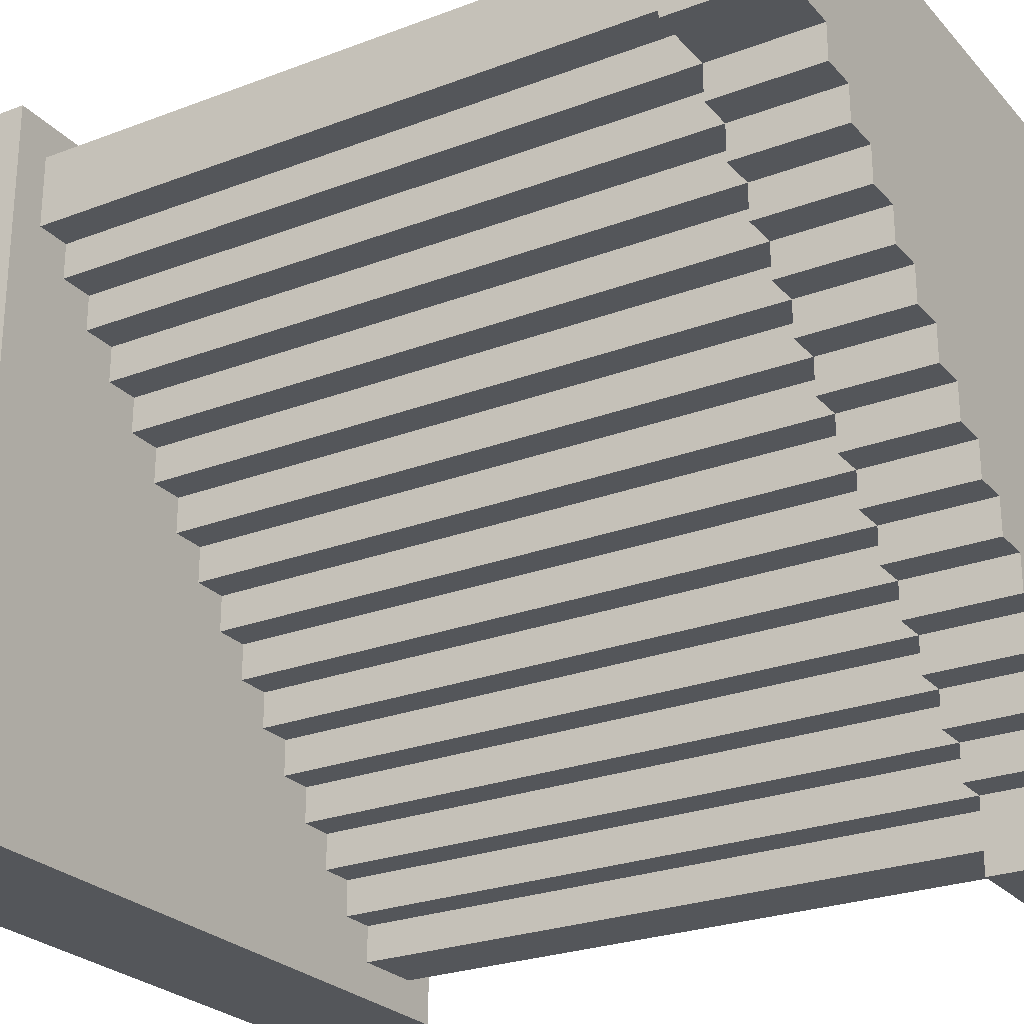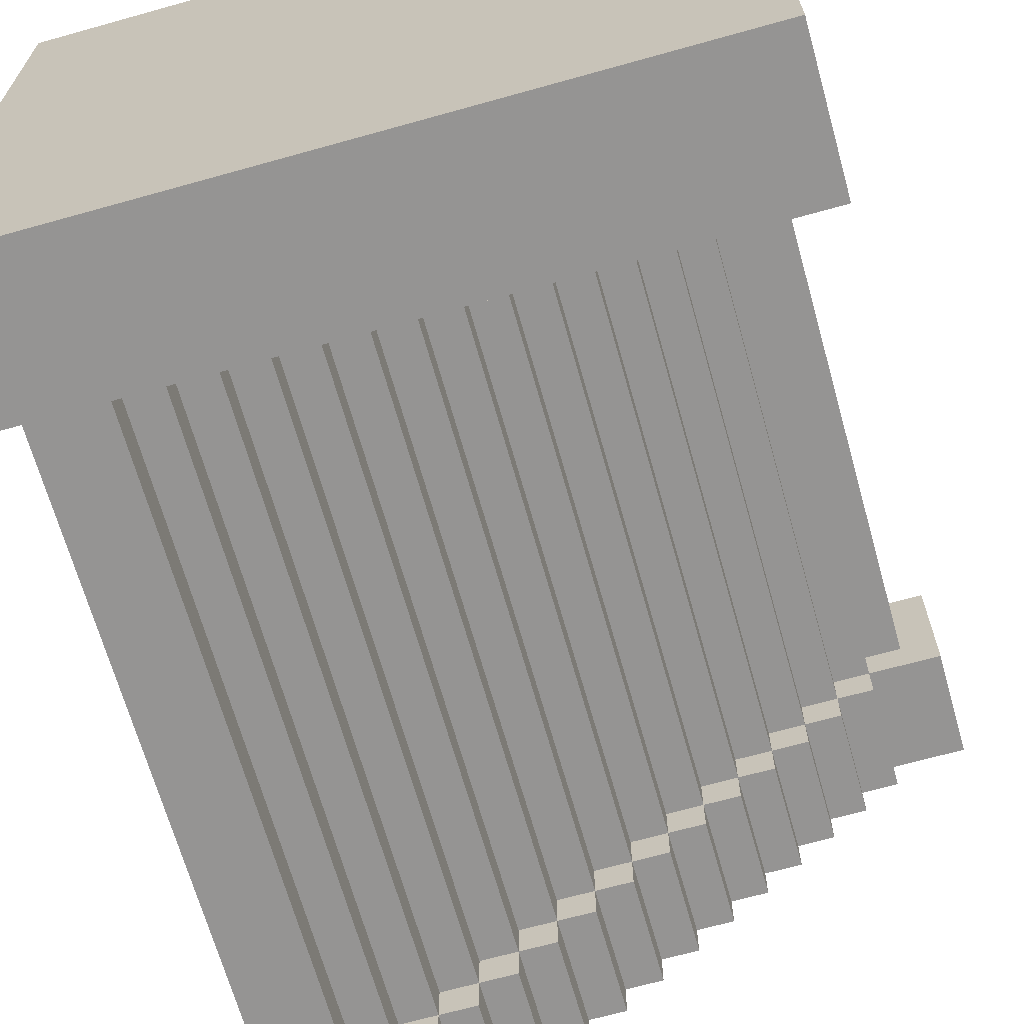
<metadata>
{"format":"obj","ext":"obj","renderer":"f3d","projection":"perspective","resolution":1024,"background":"white","views":[{"elev":-25.4,"azim":121.5,"up":"+Z"},{"elev":-67.2,"azim":15.7,"up":"+Z"}]}
</metadata>
<code>
v -9.5 0 9.5
v -9.5 0 -9.5
v -9.5 1 8.5
v -9.5 1 -8.5
v -9.5 3 8.5
v -9.5 3 -8.5
v -9.5 4 9.5
v -9.5 4 -9.5
v -9.5 22 9.5
v -9.5 22 -9.5
v -9.5 23 8.5
v -9.5 23 -8.5
v -9.5 24 8.5
v -9.5 24 -8.5
v -9.5 25 9.5
v -9.5 25 -9.5
v -8.5 4 8.5
v -8.5 4 -8.5
v -8.5 22 8.5
v -8.5 22 -8.5
v -6.5 4 -7.5
v -6.5 4 -8.5
v -6.5 22 -7.5
v -6.5 22 -8.5
v -5.5 4 -6.5
v -5.5 4 -7.5
v -5.5 22 -6.5
v -5.5 22 -7.5
v -5.5 22 -9.5
v -5.5 23 -7.5
v -5.5 23 -8.5
v -5.5 24 -7.5
v -5.5 24 -8.5
v -5.5 25 -7.5
v -5.5 25 -9.5
v -4.5 4 -5.5
v -4.5 4 -6.5
v -4.5 22 -5.5
v -4.5 22 -6.5
v -4.5 22 -7.5
v -4.5 23 -6.5
v -4.5 23 -7.5
v -4.5 24 -6.5
v -4.5 24 -7.5
v -4.5 25 -6.5
v -4.5 25 -7.5
v -3.5 4 -4.5
v -3.5 4 -5.5
v -3.5 22 -4.5
v -3.5 22 -5.5
v -3.5 22 -6.5
v -3.5 23 -5.5
v -3.5 23 -6.5
v -3.5 24 -5.5
v -3.5 24 -6.5
v -3.5 25 -5.5
v -3.5 25 -6.5
v -2.5 4 -3.5
v -2.5 4 -4.5
v -2.5 22 -3.5
v -2.5 22 -4.5
v -2.5 22 -5.5
v -2.5 23 -4.5
v -2.5 23 -5.5
v -2.5 24 -4.5
v -2.5 24 -5.5
v -2.5 25 -4.5
v -2.5 25 -5.5
v -1.5 4 -2.5
v -1.5 4 -3.5
v -1.5 22 -2.5
v -1.5 22 -3.5
v -1.5 22 -4.5
v -1.5 23 -3.5
v -1.5 23 -4.5
v -1.5 24 -3.5
v -1.5 24 -4.5
v -1.5 25 -3.5
v -1.5 25 -4.5
v -0.5 4 -1.5
v -0.5 4 -2.5
v -0.5 22 -1.5
v -0.5 22 -2.5
v -0.5 22 -3.5
v -0.5 23 -2.5
v -0.5 23 -3.5
v -0.5 24 -2.5
v -0.5 24 -3.5
v -0.5 25 -2.5
v -0.5 25 -3.5
v 0.5 4 -0.5
v 0.5 4 -1.5
v 0.5 22 -0.5
v 0.5 22 -1.5
v 0.5 22 -2.5
v 0.5 23 -1.5
v 0.5 23 -2.5
v 0.5 24 -1.5
v 0.5 24 -2.5
v 0.5 25 -1.5
v 0.5 25 -2.5
v 1.5 4 0.5
v 1.5 4 -0.5
v 1.5 22 0.5
v 1.5 22 -0.5
v 1.5 22 -1.5
v 1.5 23 -0.5
v 1.5 23 -1.5
v 1.5 24 -0.5
v 1.5 24 -1.5
v 1.5 25 -0.5
v 1.5 25 -1.5
v 2.5 4 1.5
v 2.5 4 0.5
v 2.5 22 1.5
v 2.5 22 0.5
v 2.5 22 -0.5
v 2.5 23 0.5
v 2.5 23 -0.5
v 2.5 24 0.5
v 2.5 24 -0.5
v 2.5 25 0.5
v 2.5 25 -0.5
v 3.5 4 2.5
v 3.5 4 1.5
v 3.5 22 2.5
v 3.5 22 1.5
v 3.5 22 0.5
v 3.5 23 1.5
v 3.5 23 0.5
v 3.5 24 1.5
v 3.5 24 0.5
v 3.5 25 1.5
v 3.5 25 0.5
v 4.5 4 3.5
v 4.5 4 2.5
v 4.5 22 3.5
v 4.5 22 2.5
v 4.5 22 1.5
v 4.5 23 2.5
v 4.5 23 1.5
v 4.5 24 2.5
v 4.5 24 1.5
v 4.5 25 2.5
v 4.5 25 1.5
v 5.5 4 4.5
v 5.5 4 3.5
v 5.5 22 4.5
v 5.5 22 3.5
v 5.5 22 2.5
v 5.5 23 3.5
v 5.5 23 2.5
v 5.5 24 3.5
v 5.5 24 2.5
v 5.5 25 3.5
v 5.5 25 2.5
v 6.5 4 5.5
v 6.5 4 4.5
v 6.5 22 5.5
v 6.5 22 4.5
v 6.5 22 3.5
v 6.5 23 4.5
v 6.5 23 3.5
v 6.5 24 4.5
v 6.5 24 3.5
v 6.5 25 4.5
v 6.5 25 3.5
v 7.5 4 6.5
v 7.5 4 5.5
v 7.5 22 6.5
v 7.5 22 5.5
v 7.5 22 4.5
v 7.5 23 5.5
v 7.5 23 4.5
v 7.5 24 5.5
v 7.5 24 4.5
v 7.5 25 5.5
v 7.5 25 4.5
v 8.5 4 8.5
v 8.5 4 6.5
v 8.5 22 8.5
v 8.5 22 6.5
v 9.5 0 9.5
v 9.5 0 -9.5
v 9.5 1 8.5
v 9.5 1 -8.5
v 9.5 3 8.5
v 9.5 3 -8.5
v 9.5 4 9.5
v 9.5 4 -9.5
v 9.5 22 9.5
v 9.5 22 5.5
v 9.5 23 8.5
v 9.5 23 6.5
v 9.5 24 8.5
v 9.5 24 6.5
v 9.5 25 9.5
v 9.5 25 5.5
v -9.5 0 9.5
v -9.5 4 9.5
v -9.5 22 9.5
v -9.5 25 9.5
v -8.5 1 9.5
v -8.5 3 9.5
v -8.5 23 9.5
v -8.5 24 9.5
v 8.5 1 9.5
v 8.5 3 9.5
v 8.5 23 9.5
v 8.5 24 9.5
v 9.5 0 9.5
v 9.5 4 9.5
v 9.5 22 9.5
v 9.5 25 9.5
v -8.5 4 8.5
v -8.5 22 8.5
v 8.5 4 8.5
v 8.5 22 8.5
v 7.5 4 6.5
v 7.5 22 6.5
v 8.5 4 6.5
v 8.5 22 6.5
v 6.5 4 5.5
v 6.5 22 5.5
v 7.5 4 5.5
v 7.5 22 5.5
v 7.5 23 5.5
v 7.5 24 5.5
v 7.5 25 5.5
v 8.5 23 5.5
v 8.5 24 5.5
v 9.5 22 5.5
v 9.5 25 5.5
v 5.5 4 4.5
v 5.5 22 4.5
v 6.5 4 4.5
v 6.5 22 4.5
v 6.5 23 4.5
v 6.5 24 4.5
v 6.5 25 4.5
v 7.5 22 4.5
v 7.5 23 4.5
v 7.5 24 4.5
v 7.5 25 4.5
v 4.5 4 3.5
v 4.5 22 3.5
v 5.5 4 3.5
v 5.5 22 3.5
v 5.5 23 3.5
v 5.5 24 3.5
v 5.5 25 3.5
v 6.5 22 3.5
v 6.5 23 3.5
v 6.5 24 3.5
v 6.5 25 3.5
v 3.5 4 2.5
v 3.5 22 2.5
v 4.5 4 2.5
v 4.5 22 2.5
v 4.5 23 2.5
v 4.5 24 2.5
v 4.5 25 2.5
v 5.5 22 2.5
v 5.5 23 2.5
v 5.5 24 2.5
v 5.5 25 2.5
v 2.5 4 1.5
v 2.5 22 1.5
v 3.5 4 1.5
v 3.5 22 1.5
v 3.5 23 1.5
v 3.5 24 1.5
v 3.5 25 1.5
v 4.5 22 1.5
v 4.5 23 1.5
v 4.5 24 1.5
v 4.5 25 1.5
v 1.5 4 0.5
v 1.5 22 0.5
v 2.5 4 0.5
v 2.5 22 0.5
v 2.5 23 0.5
v 2.5 24 0.5
v 2.5 25 0.5
v 3.5 22 0.5
v 3.5 23 0.5
v 3.5 24 0.5
v 3.5 25 0.5
v 0.5 4 -0.5
v 0.5 22 -0.5
v 1.5 4 -0.5
v 1.5 22 -0.5
v 1.5 23 -0.5
v 1.5 24 -0.5
v 1.5 25 -0.5
v 2.5 22 -0.5
v 2.5 23 -0.5
v 2.5 24 -0.5
v 2.5 25 -0.5
v -0.5 4 -1.5
v -0.5 22 -1.5
v 0.5 4 -1.5
v 0.5 22 -1.5
v 0.5 23 -1.5
v 0.5 24 -1.5
v 0.5 25 -1.5
v 1.5 22 -1.5
v 1.5 23 -1.5
v 1.5 24 -1.5
v 1.5 25 -1.5
v -1.5 4 -2.5
v -1.5 22 -2.5
v -0.5 4 -2.5
v -0.5 22 -2.5
v -0.5 23 -2.5
v -0.5 24 -2.5
v -0.5 25 -2.5
v 0.5 22 -2.5
v 0.5 23 -2.5
v 0.5 24 -2.5
v 0.5 25 -2.5
v -2.5 4 -3.5
v -2.5 22 -3.5
v -1.5 4 -3.5
v -1.5 22 -3.5
v -1.5 23 -3.5
v -1.5 24 -3.5
v -1.5 25 -3.5
v -0.5 22 -3.5
v -0.5 23 -3.5
v -0.5 24 -3.5
v -0.5 25 -3.5
v -3.5 4 -4.5
v -3.5 22 -4.5
v -2.5 4 -4.5
v -2.5 22 -4.5
v -2.5 23 -4.5
v -2.5 24 -4.5
v -2.5 25 -4.5
v -1.5 22 -4.5
v -1.5 23 -4.5
v -1.5 24 -4.5
v -1.5 25 -4.5
v -4.5 4 -5.5
v -4.5 22 -5.5
v -3.5 4 -5.5
v -3.5 22 -5.5
v -3.5 23 -5.5
v -3.5 24 -5.5
v -3.5 25 -5.5
v -2.5 22 -5.5
v -2.5 23 -5.5
v -2.5 24 -5.5
v -2.5 25 -5.5
v -5.5 4 -6.5
v -5.5 22 -6.5
v -4.5 4 -6.5
v -4.5 22 -6.5
v -4.5 23 -6.5
v -4.5 24 -6.5
v -4.5 25 -6.5
v -3.5 22 -6.5
v -3.5 23 -6.5
v -3.5 24 -6.5
v -3.5 25 -6.5
v -6.5 4 -7.5
v -6.5 22 -7.5
v -5.5 4 -7.5
v -5.5 22 -7.5
v -5.5 23 -7.5
v -5.5 24 -7.5
v -5.5 25 -7.5
v -4.5 22 -7.5
v -4.5 23 -7.5
v -4.5 24 -7.5
v -4.5 25 -7.5
v -8.5 4 -8.5
v -8.5 22 -8.5
v -6.5 4 -8.5
v -6.5 22 -8.5
v -9.5 0 -9.5
v -9.5 4 -9.5
v -9.5 22 -9.5
v -9.5 25 -9.5
v -8.5 1 -9.5
v -8.5 3 -9.5
v -8.5 23 -9.5
v -8.5 24 -9.5
v -6.5 23 -9.5
v -6.5 24 -9.5
v -5.5 22 -9.5
v -5.5 25 -9.5
v 8.5 1 -9.5
v 8.5 3 -9.5
v 9.5 0 -9.5
v 9.5 4 -9.5
v -9.5 0 9.5
v 9.5 0 9.5
v -8.5 0 8.5
v 8.5 0 8.5
v -8.5 0 -8.5
v 8.5 0 -8.5
v -9.5 0 -9.5
v 9.5 0 -9.5
v -9.5 22 9.5
v 9.5 22 9.5
v -8.5 22 8.5
v 8.5 22 8.5
v 7.5 22 6.5
v 8.5 22 6.5
v 6.5 22 5.5
v 7.5 22 5.5
v 9.5 22 5.5
v 5.5 22 4.5
v 6.5 22 4.5
v 7.5 22 4.5
v 4.5 22 3.5
v 5.5 22 3.5
v 6.5 22 3.5
v 3.5 22 2.5
v 4.5 22 2.5
v 5.5 22 2.5
v 2.5 22 1.5
v 3.5 22 1.5
v 4.5 22 1.5
v 1.5 22 0.5
v 2.5 22 0.5
v 3.5 22 0.5
v 0.5 22 -0.5
v 1.5 22 -0.5
v 2.5 22 -0.5
v -0.5 22 -1.5
v 0.5 22 -1.5
v 1.5 22 -1.5
v -1.5 22 -2.5
v -0.5 22 -2.5
v 0.5 22 -2.5
v -2.5 22 -3.5
v -1.5 22 -3.5
v -0.5 22 -3.5
v -3.5 22 -4.5
v -2.5 22 -4.5
v -1.5 22 -4.5
v -4.5 22 -5.5
v -3.5 22 -5.5
v -2.5 22 -5.5
v -5.5 22 -6.5
v -4.5 22 -6.5
v -3.5 22 -6.5
v -6.5 22 -7.5
v -5.5 22 -7.5
v -4.5 22 -7.5
v -8.5 22 -8.5
v -6.5 22 -8.5
v -9.5 22 -9.5
v -5.5 22 -9.5
v -9.5 4 9.5
v 9.5 4 9.5
v -8.5 4 8.5
v 8.5 4 8.5
v 7.5 4 6.5
v 8.5 4 6.5
v 6.5 4 5.5
v 7.5 4 5.5
v 5.5 4 4.5
v 6.5 4 4.5
v 4.5 4 3.5
v 5.5 4 3.5
v 6.5 4 3.5
v 7.5 4 3.5
v 3.5 4 2.5
v 4.5 4 2.5
v 2.5 4 1.5
v 3.5 4 1.5
v 1.5 4 0.5
v 2.5 4 0.5
v 0.5 4 -0.5
v 1.5 4 -0.5
v -0.5 4 -1.5
v 0.5 4 -1.5
v -1.5 4 -2.5
v -0.5 4 -2.5
v 2.5 4 -2.5
v 5.5 4 -2.5
v -2.5 4 -3.5
v -1.5 4 -3.5
v 3.5 4 -3.5
v 4.5 4 -3.5
v -3.5 4 -4.5
v -2.5 4 -4.5
v 3.5 4 -4.5
v 4.5 4 -4.5
v -4.5 4 -5.5
v -3.5 4 -5.5
v 2.5 4 -5.5
v 5.5 4 -5.5
v -5.5 4 -6.5
v -4.5 4 -6.5
v -3.5 4 -6.5
v 6.5 4 -6.5
v -6.5 4 -7.5
v -5.5 4 -7.5
v -3.5 4 -7.5
v 7.5 4 -7.5
v -8.5 4 -8.5
v -6.5 4 -8.5
v 8.5 4 -8.5
v -9.5 4 -9.5
v 9.5 4 -9.5
v -9.5 25 9.5
v 9.5 25 9.5
v -8.5 25 8.5
v 8.5 25 8.5
v -7.5 25 7.5
v 6.5 25 7.5
v -6.5 25 6.5
v 6.5 25 6.5
v 7.5 25 6.5
v 8.5 25 6.5
v -5.5 25 5.5
v -2.5 25 5.5
v 6.5 25 5.5
v 7.5 25 5.5
v 9.5 25 5.5
v -4.5 25 4.5
v -3.5 25 4.5
v 5.5 25 4.5
v 6.5 25 4.5
v 7.5 25 4.5
v -4.5 25 3.5
v -3.5 25 3.5
v 4.5 25 3.5
v 5.5 25 3.5
v 6.5 25 3.5
v -5.5 25 2.5
v -2.5 25 2.5
v 3.5 25 2.5
v 4.5 25 2.5
v 5.5 25 2.5
v 2.5 25 1.5
v 3.5 25 1.5
v 4.5 25 1.5
v 1.5 25 0.5
v 2.5 25 0.5
v 3.5 25 0.5
v 0.5 25 -0.5
v 1.5 25 -0.5
v 2.5 25 -0.5
v -0.5 25 -1.5
v 0.5 25 -1.5
v 1.5 25 -1.5
v -1.5 25 -2.5
v -0.5 25 -2.5
v 0.5 25 -2.5
v -2.5 25 -3.5
v -1.5 25 -3.5
v -0.5 25 -3.5
v -3.5 25 -4.5
v -2.5 25 -4.5
v -1.5 25 -4.5
v -4.5 25 -5.5
v -3.5 25 -5.5
v -2.5 25 -5.5
v -7.5 25 -6.5
v -6.5 25 -6.5
v -5.5 25 -6.5
v -4.5 25 -6.5
v -3.5 25 -6.5
v -6.5 25 -7.5
v -5.5 25 -7.5
v -4.5 25 -7.5
v -8.5 25 -8.5
v -6.5 25 -8.5
v -9.5 25 -9.5
v -5.5 25 -9.5
f 3 2 1
f 4 2 3
f 5 3 1
f 5 4 3
f 6 2 4
f 6 4 5
f 7 5 1
f 7 6 5
f 8 2 6
f 8 6 7
f 11 10 9
f 12 10 11
f 13 11 9
f 13 12 11
f 14 10 12
f 14 12 13
f 15 13 9
f 15 14 13
f 16 10 14
f 16 14 15
f 19 18 17
f 20 18 19
f 21 22 23
f 23 22 24
f 25 26 27
f 27 26 28
f 28 29 30
f 30 29 31
f 30 31 32
f 31 29 33
f 32 31 33
f 32 33 34
f 33 29 35
f 34 33 35
f 36 37 38
f 38 37 39
f 39 40 41
f 41 40 42
f 41 42 43
f 43 42 44
f 43 44 45
f 45 44 46
f 47 48 49
f 49 48 50
f 50 51 52
f 52 51 53
f 52 53 54
f 54 53 55
f 54 55 56
f 56 55 57
f 58 59 60
f 60 59 61
f 61 62 63
f 63 62 64
f 63 64 65
f 65 64 66
f 65 66 67
f 67 66 68
f 69 70 71
f 71 70 72
f 72 73 74
f 74 73 75
f 74 75 76
f 76 75 77
f 76 77 78
f 78 77 79
f 80 81 82
f 82 81 83
f 83 84 85
f 85 84 86
f 85 86 87
f 87 86 88
f 87 88 89
f 89 88 90
f 91 92 93
f 93 92 94
f 94 95 96
f 96 95 97
f 96 97 98
f 98 97 99
f 98 99 100
f 100 99 101
f 102 103 104
f 104 103 105
f 105 106 107
f 107 106 108
f 107 108 109
f 109 108 110
f 109 110 111
f 111 110 112
f 113 114 115
f 115 114 116
f 116 117 118
f 118 117 119
f 118 119 120
f 120 119 121
f 120 121 122
f 122 121 123
f 124 125 126
f 126 125 127
f 127 128 129
f 129 128 130
f 129 130 131
f 131 130 132
f 131 132 133
f 133 132 134
f 135 136 137
f 137 136 138
f 138 139 140
f 140 139 141
f 140 141 142
f 142 141 143
f 142 143 144
f 144 143 145
f 146 147 148
f 148 147 149
f 149 150 151
f 151 150 152
f 151 152 153
f 153 152 154
f 153 154 155
f 155 154 156
f 157 158 159
f 159 158 160
f 160 161 162
f 162 161 163
f 162 163 164
f 164 163 165
f 164 165 166
f 166 165 167
f 168 169 170
f 170 169 171
f 171 172 173
f 173 172 174
f 173 174 175
f 175 174 176
f 175 176 177
f 177 176 178
f 179 180 181
f 181 180 182
f 183 184 185
f 185 184 186
f 183 185 187
f 185 186 187
f 186 184 188
f 187 186 188
f 183 187 189
f 187 188 189
f 188 184 190
f 189 188 190
f 191 192 193
f 193 192 194
f 191 193 195
f 193 194 195
f 194 192 196
f 195 194 196
f 191 195 197
f 195 196 197
f 196 192 198
f 197 196 198
f 203 200 199
f 204 200 203
f 205 202 201
f 206 202 205
f 207 203 199
f 207 204 203
f 208 200 204
f 208 204 207
f 209 206 205
f 209 205 201
f 210 202 206
f 210 206 209
f 211 207 199
f 211 208 207
f 212 200 208
f 212 208 211
f 213 209 201
f 213 210 209
f 214 202 210
f 214 210 213
f 217 216 215
f 218 216 217
f 219 220 221
f 221 220 222
f 223 224 225
f 225 224 226
f 226 227 230
f 227 228 230
f 228 229 231
f 230 228 231
f 226 230 232
f 230 231 232
f 231 229 233
f 232 231 233
f 234 235 236
f 236 235 237
f 237 238 241
f 238 239 242
f 241 238 242
f 239 240 243
f 242 239 243
f 243 240 244
f 245 246 247
f 247 246 248
f 248 249 252
f 249 250 253
f 252 249 253
f 250 251 254
f 253 250 254
f 254 251 255
f 256 257 258
f 258 257 259
f 259 260 263
f 260 261 264
f 263 260 264
f 261 262 265
f 264 261 265
f 265 262 266
f 267 268 269
f 269 268 270
f 270 271 274
f 271 272 275
f 274 271 275
f 272 273 276
f 275 272 276
f 276 273 277
f 278 279 280
f 280 279 281
f 281 282 285
f 282 283 286
f 285 282 286
f 283 284 287
f 286 283 287
f 287 284 288
f 289 290 291
f 291 290 292
f 292 293 296
f 293 294 297
f 296 293 297
f 294 295 298
f 297 294 298
f 298 295 299
f 300 301 302
f 302 301 303
f 303 304 307
f 304 305 308
f 307 304 308
f 305 306 309
f 308 305 309
f 309 306 310
f 311 312 313
f 313 312 314
f 314 315 318
f 315 316 319
f 318 315 319
f 316 317 320
f 319 316 320
f 320 317 321
f 322 323 324
f 324 323 325
f 325 326 329
f 326 327 330
f 329 326 330
f 327 328 331
f 330 327 331
f 331 328 332
f 333 334 335
f 335 334 336
f 336 337 340
f 337 338 341
f 340 337 341
f 338 339 342
f 341 338 342
f 342 339 343
f 344 345 346
f 346 345 347
f 347 348 351
f 348 349 352
f 351 348 352
f 349 350 353
f 352 349 353
f 353 350 354
f 355 356 357
f 357 356 358
f 358 359 362
f 359 360 363
f 362 359 363
f 360 361 364
f 363 360 364
f 364 361 365
f 366 367 368
f 368 367 369
f 369 370 373
f 370 371 374
f 373 370 374
f 371 372 375
f 374 371 375
f 375 372 376
f 377 378 379
f 379 378 380
f 381 382 385
f 385 382 386
f 383 384 387
f 387 384 388
f 383 387 389
f 387 388 389
f 388 384 390
f 389 388 390
f 383 389 391
f 389 390 391
f 390 384 392
f 391 390 392
f 381 385 393
f 385 386 393
f 386 382 394
f 393 386 394
f 381 393 395
f 393 394 395
f 394 382 396
f 395 394 396
f 399 398 397
f 400 398 399
f 401 399 397
f 401 400 399
f 402 398 400
f 402 400 401
f 403 401 397
f 403 402 401
f 404 398 402
f 404 402 403
f 407 406 405
f 408 406 407
f 410 406 408
f 412 410 409
f 413 406 410
f 413 410 412
f 415 412 411
f 416 412 415
f 418 415 414
f 419 415 418
f 421 418 417
f 422 418 421
f 424 421 420
f 425 421 424
f 427 424 423
f 428 424 427
f 430 427 426
f 431 427 430
f 433 430 429
f 434 430 433
f 436 433 432
f 437 433 436
f 439 436 435
f 440 436 439
f 442 439 438
f 443 439 442
f 445 442 441
f 446 442 445
f 448 445 444
f 449 445 448
f 451 448 447
f 452 448 451
f 453 407 405
f 454 451 450
f 455 453 405
f 455 454 453
f 456 451 454
f 456 454 455
f 457 458 459
f 459 458 460
f 460 458 462
f 461 462 464
f 463 464 466
f 465 466 468
f 466 464 469
f 468 466 469
f 464 462 470
f 469 464 470
f 468 469 472
f 467 468 472
f 471 472 474
f 473 474 476
f 475 476 478
f 477 478 480
f 479 480 482
f 476 474 483
f 478 476 483
f 482 480 483
f 480 478 483
f 472 469 484
f 483 474 484
f 474 472 484
f 482 483 486
f 481 482 486
f 483 484 487
f 487 484 488
f 485 486 490
f 483 487 491
f 487 488 491
f 488 484 492
f 491 488 492
f 489 490 494
f 483 491 495
f 486 483 495
f 494 490 495
f 490 486 495
f 491 492 495
f 484 469 496
f 495 492 496
f 492 484 496
f 494 495 498
f 493 494 498
f 495 496 498
f 498 496 499
f 469 470 500
f 499 496 500
f 496 469 500
f 498 499 502
f 497 498 502
f 499 500 503
f 502 499 503
f 470 462 504
f 503 500 504
f 500 470 504
f 457 459 505
f 502 503 506
f 501 502 506
f 503 504 506
f 504 462 507
f 462 458 507
f 506 504 507
f 505 506 508
f 457 505 508
f 506 507 508
f 507 458 509
f 508 507 509
f 510 511 512
f 512 511 513
f 512 513 514
f 514 513 515
f 514 515 516
f 515 513 517
f 516 515 517
f 517 513 518
f 513 511 519
f 518 513 519
f 517 518 520
f 516 517 520
f 520 518 521
f 521 518 522
f 518 519 523
f 522 518 523
f 519 511 524
f 523 519 524
f 520 521 525
f 525 521 526
f 521 522 527
f 522 523 528
f 527 522 528
f 528 523 529
f 520 525 530
f 525 526 530
f 526 521 531
f 530 526 531
f 521 527 532
f 527 528 533
f 532 527 533
f 533 528 534
f 520 530 535
f 516 520 535
f 530 531 535
f 531 521 536
f 535 531 536
f 521 532 536
f 536 532 537
f 532 533 538
f 537 532 538
f 538 533 539
f 536 537 540
f 535 536 540
f 537 538 541
f 540 537 541
f 541 538 542
f 535 540 543
f 540 541 544
f 543 540 544
f 544 541 545
f 535 543 546
f 543 544 547
f 546 543 547
f 547 544 548
f 535 546 549
f 546 547 550
f 549 546 550
f 550 547 551
f 535 549 552
f 549 550 553
f 552 549 553
f 553 550 554
f 535 552 555
f 552 553 556
f 555 552 556
f 556 553 557
f 535 555 558
f 555 556 559
f 558 555 559
f 559 556 560
f 535 558 561
f 558 559 562
f 561 558 562
f 562 559 563
f 512 514 564
f 514 516 564
f 516 535 565
f 564 516 565
f 535 561 565
f 565 561 566
f 561 562 567
f 566 561 567
f 567 562 568
f 565 566 569
f 564 565 569
f 566 567 570
f 569 566 570
f 570 567 571
f 510 512 572
f 512 564 572
f 564 569 572
f 569 570 573
f 572 569 573
f 510 572 574
f 572 573 574
f 573 570 575
f 574 573 575

</code>
